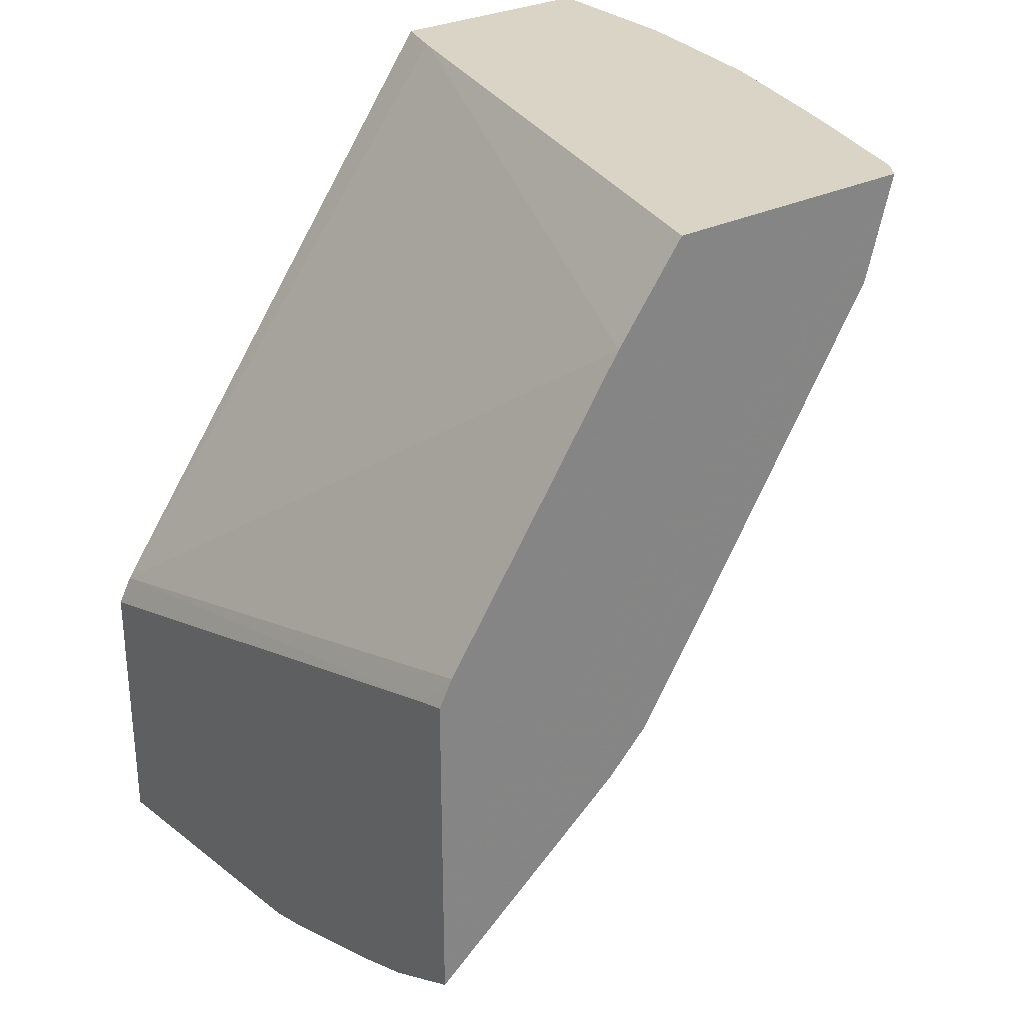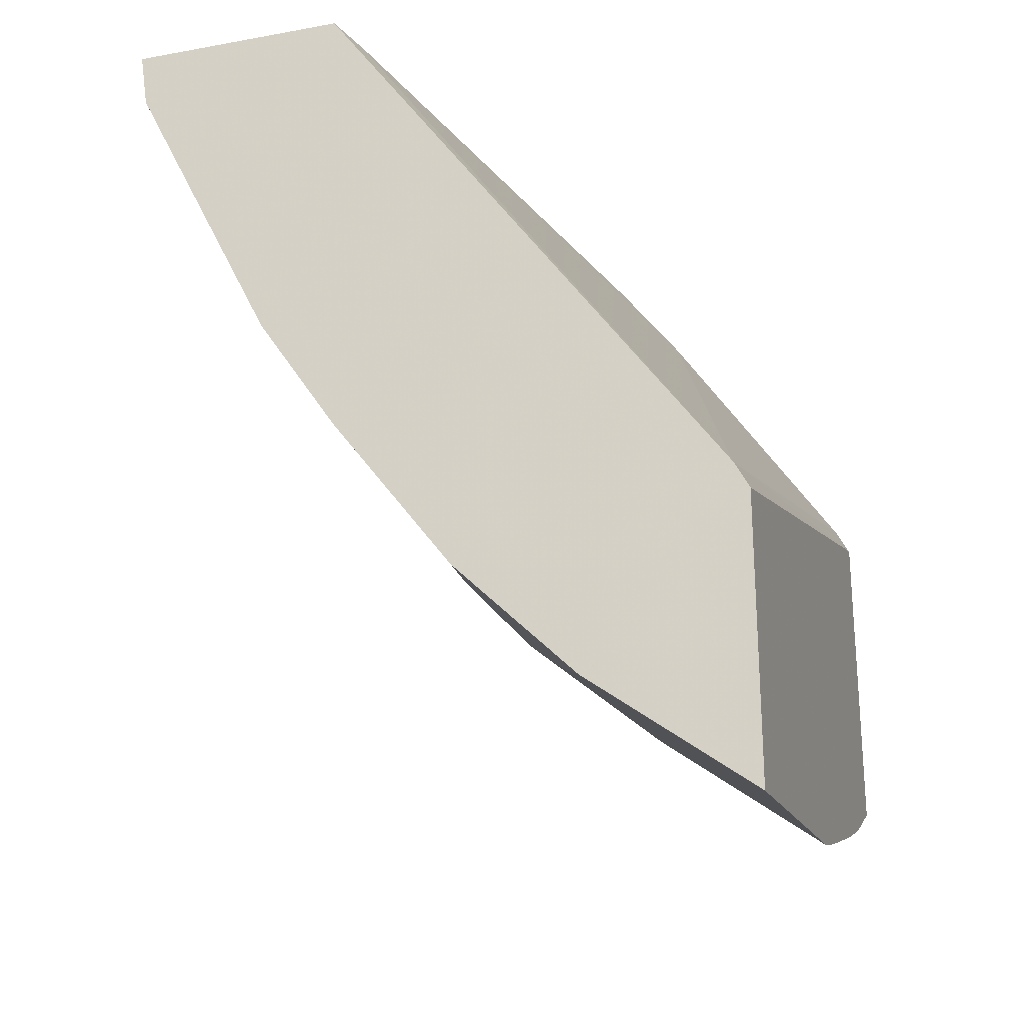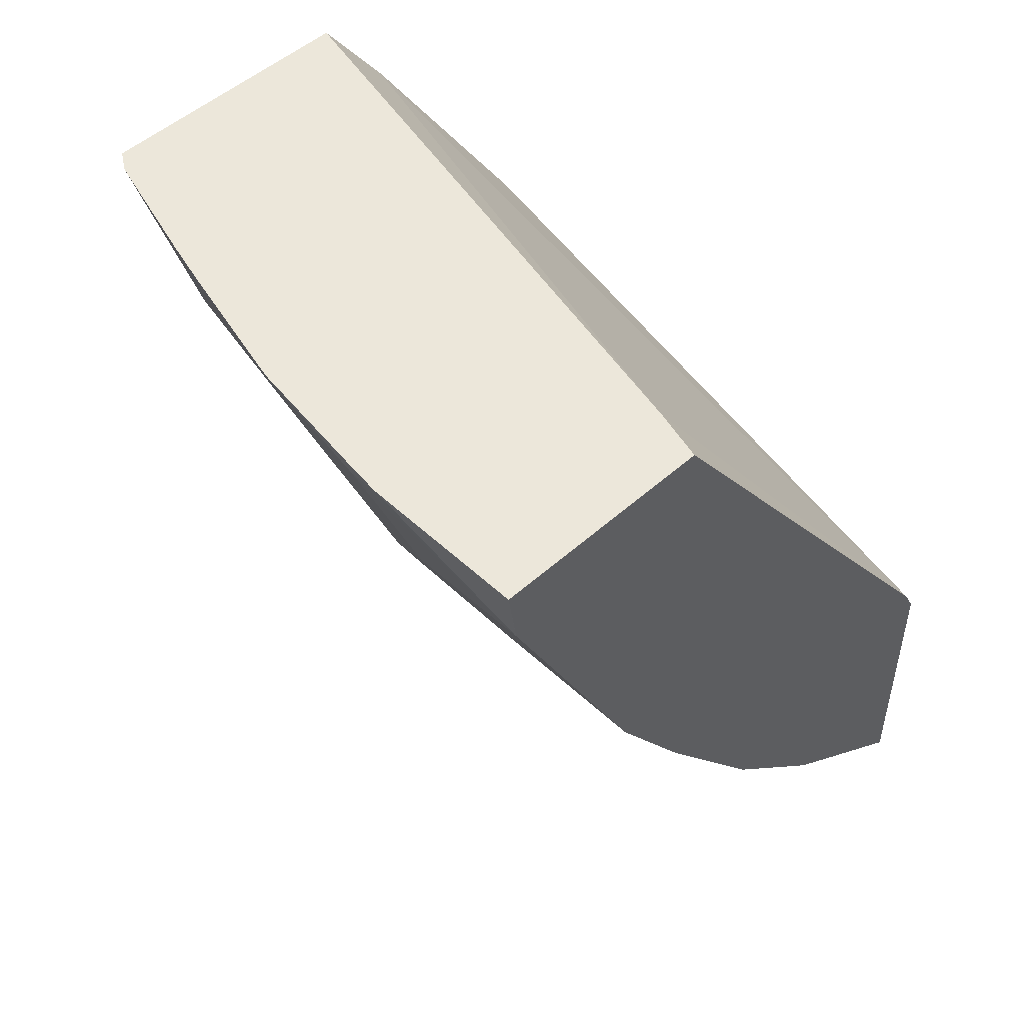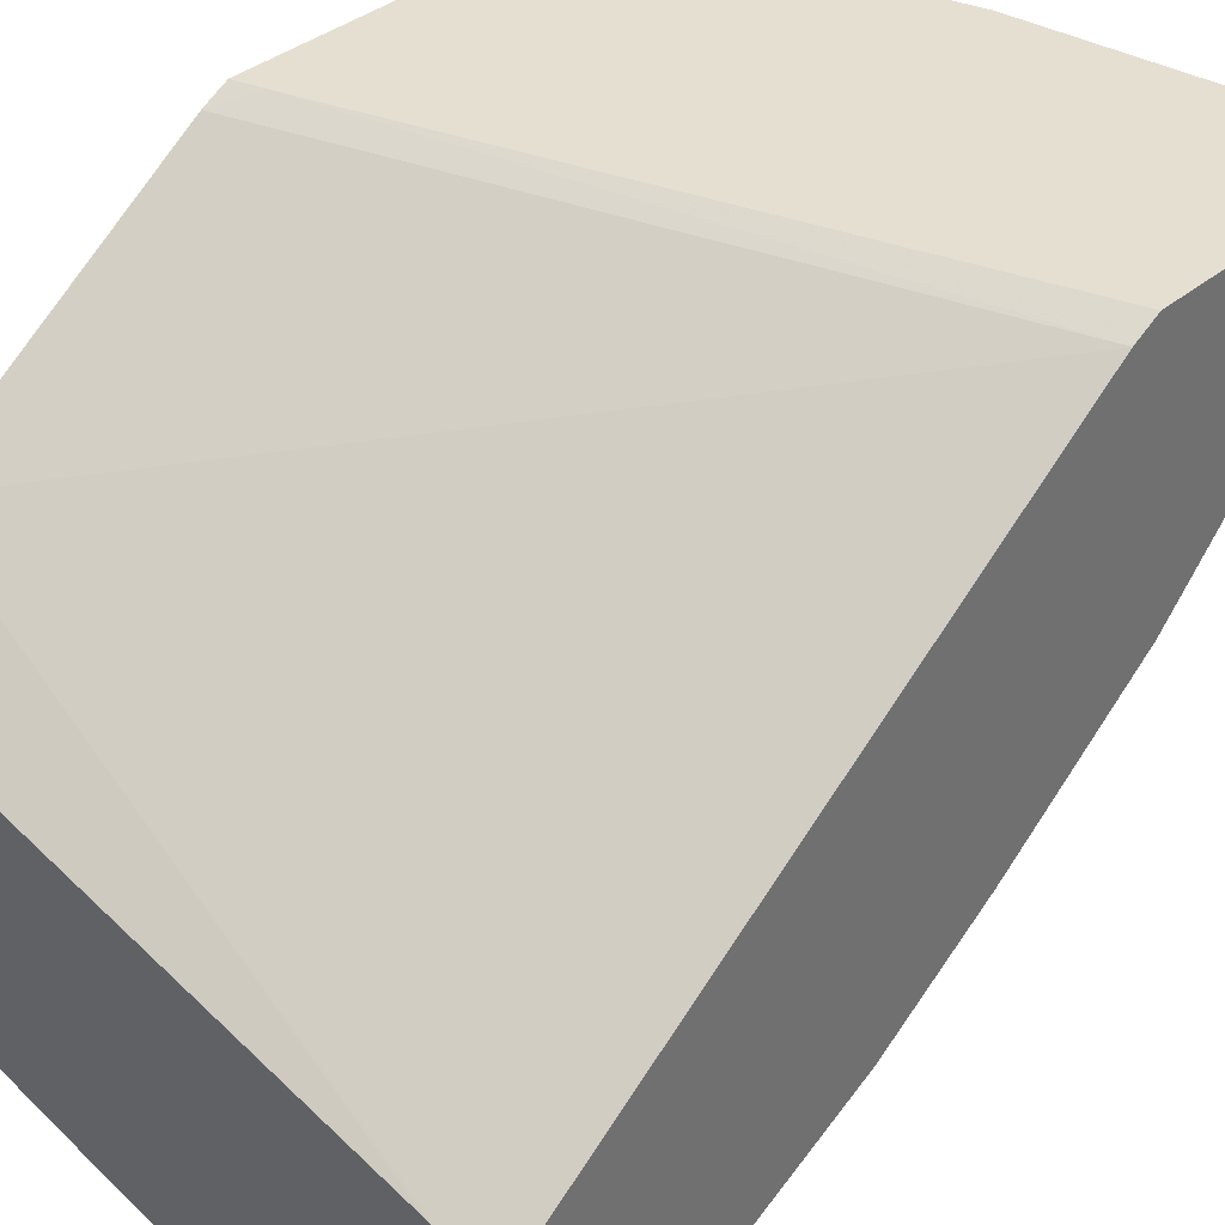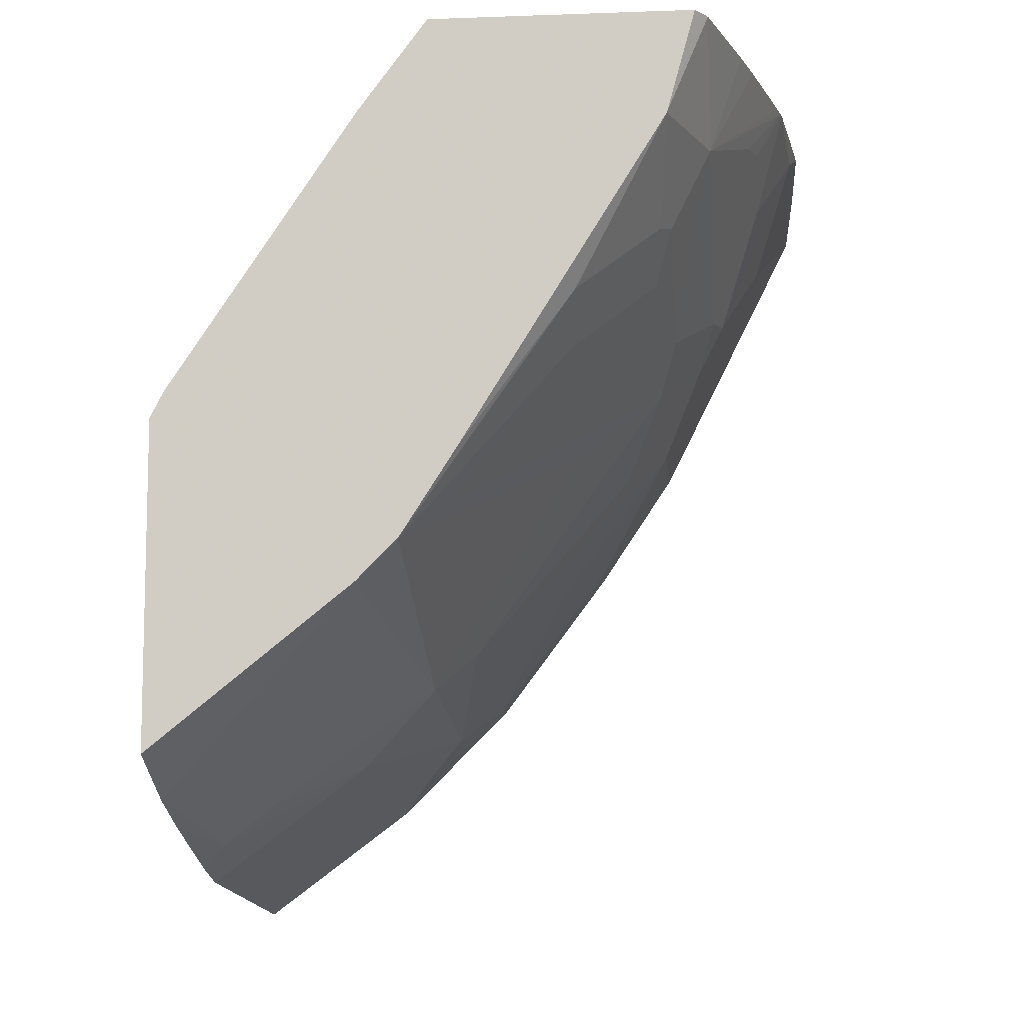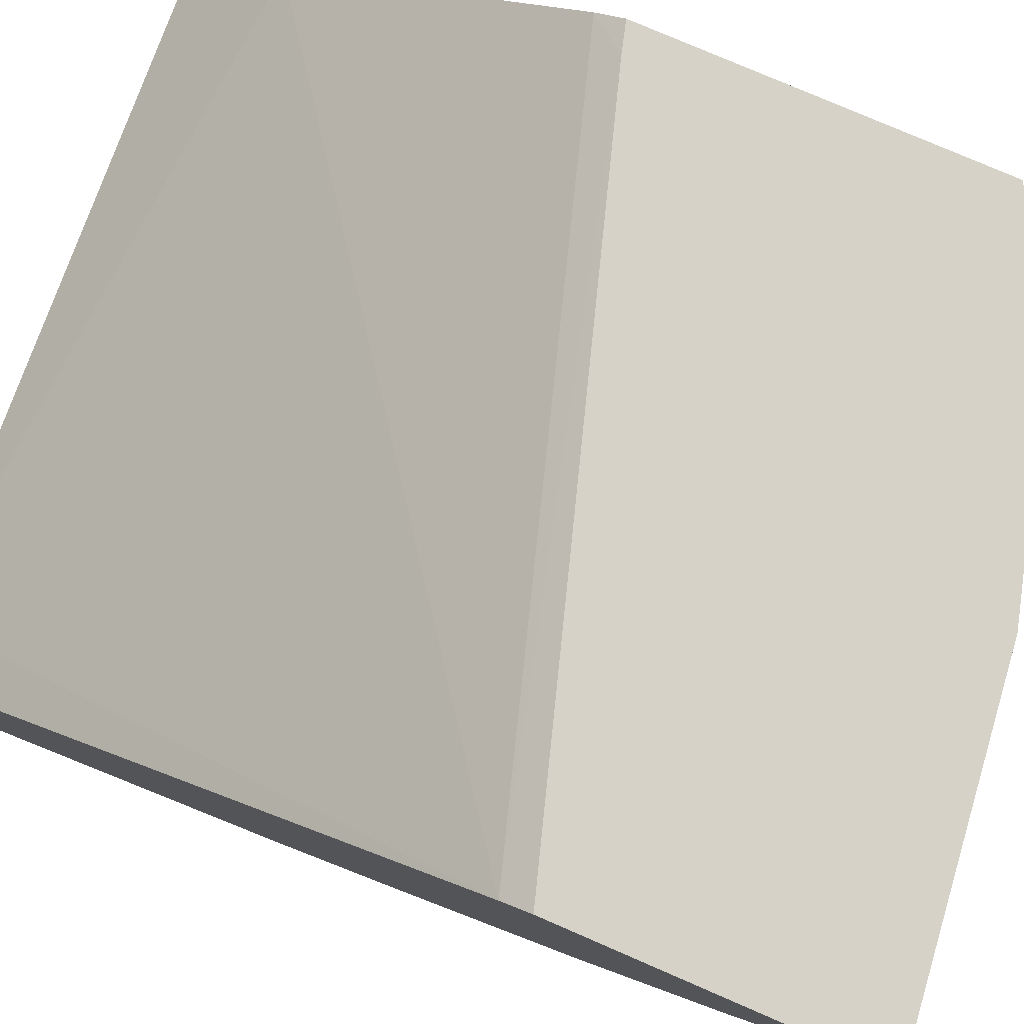
<metadata>
{"format":"obj","ext":"obj","renderer":"f3d","projection":"perspective","resolution":1024,"background":"white","views":[{"elev":28.9,"azim":-126.5,"up":"+Z"},{"elev":-24.2,"azim":106.7,"up":"+Z"},{"elev":50.4,"azim":45.6,"up":"+Z"},{"elev":37.4,"azim":43.5,"up":"+Y"},{"elev":-9.0,"azim":-84.6,"up":"+Z"},{"elev":78.2,"azim":113.4,"up":"+Y"}]}
</metadata>
<code>
v -0.3058 -0.3327 -0.297
v -0.2966 -0.3385 -0.297
v -0.3058 -0.2089 -0.297
v -0.3058 -0.3195 -0.3451
v -0.2411 -0.3542 -0.297
v -0.3052 -0.3195 -0.3457
v -0.248 -0.3385 -0.3457
v -0.02977 -0.2727 -0.297
v -0.3058 -0.1764 -0.3404
v -0.3058 -0.3192 -0.3459
v -0.2192 -0.36 -0.297
v -0.2575 -0.3147 -0.3863
v -0.248 -0.3195 -0.3839
v -0.2289 -0.3433 -0.3433
v -0.1907 -0.3576 -0.3266
v -0.1559 -0.3754 -0.297
v -0.1648 -0.3733 -0.297
v -0.1717 -0.3195 -0.422
v -0.1335 -0.3385 -0.4029
v -0.1526 -0.3433 -0.3815
v -0.02373 -0.2741 -0.297
v 0.0001408 -0.08902 -0.5658
v -0.3052 -0.08902 -0.4705
v -0.3058 -0.08881 -0.4706
v -0.2956 -0.2766 -0.4244
v -0.3058 -0.2238 -0.4985
v -0.267 -0.2734 -0.4451
v -0.2289 -0.3115 -0.4069
v -0.1526 -0.3115 -0.4451
v -0.1526 -0.3576 -0.3457
v -0.1717 -0.3624 -0.3243
v -0.1526 -0.376 -0.297
v -0.1145 -0.3306 -0.426
v -0.1145 -0.337 -0.4133
v -0.1145 -0.3433 -0.4006
v 0.0001408 -0.2806 -0.297
v 0.0001408 -0.08231 -0.5787
v -0.2921 -0.08231 -0.4869
v -0.3058 -0.08231 -0.4831
v -0.3058 -0.1973 -0.5397
v -0.3052 -0.1971 -0.5404
v -0.2861 -0.2162 -0.5213
v -0.07631 -0.3115 -0.4641
v -0.1907 -0.2734 -0.4832
v -0.1526 -0.2162 -0.5786
v -0.1145 -0.2924 -0.4832
v -0.1335 -0.3624 -0.3433
v -0.09538 -0.3815 -0.3052
v -0.09538 -0.3833 -0.297
v 0.0001408 -0.337 -0.4133
v -8.92e-06 -0.3751 -0.337
v 0.0001408 -0.3242 -0.4388
v -8.92e-06 -0.3815 -0.3243
v -0.07631 -0.3624 -0.3624
v 0.0001408 -0.3856 -0.297
v 0.0001408 -0.08231 -0.7122
v -0.3058 -0.08231 -0.6356
v -0.3058 -0.1969 -0.5402
v -0.3052 -0.178 -0.5595
v -0.1717 -0.1971 -0.5976
v 0.0001408 -0.3115 -0.4641
v -0.07631 -0.2543 -0.5404
v -0.01908 -0.2162 -0.5976
v -0.01908 -0.2734 -0.5213
v -0.05723 -0.1971 -0.6167
v -0.07631 -0.3856 -0.297
v 0.0001408 -0.3623 -0.3625
v 0.0001408 -0.3687 -0.3498
v 0.0001408 -0.3814 -0.3244
v 0.0001408 -0.3814 -0.3243
v 0.0001408 -0.08261 -0.7121
v -8.92e-06 -0.08231 -0.7123
v -0.3042 -0.08231 -0.6365
v -0.3052 -0.08267 -0.6358
v -0.3058 -0.08246 -0.6356
v -0.3058 -0.1778 -0.5593
v -0.267 -0.08267 -0.6549
v -0.2289 -0.1018 -0.6549
v -0.1907 -0.1208 -0.6549
v -0.1526 -0.159 -0.6358
v 0.0001408 -0.2734 -0.5213
v -8.92e-06 -0.159 -0.6549
v 0.0001408 -0.2162 -0.5976
v -0.03816 -0.178 -0.6358
v 0.0001408 -0.1588 -0.6549
v -8.92e-06 -0.08267 -0.7121
v -0.1526 -0.08267 -0.693
v -0.1536 -0.08231 -0.693
v -0.267 -0.08231 -0.655
v -0.2349 -0.08231 -0.6672
v -0.1907 -0.09537 -0.6747
v -0.1145 -0.1399 -0.6549
v 0.0001408 -0.1589 -0.6548
v 0.0001408 -0.178 -0.6358
v -0.03816 -0.1018 -0.693
v -0.1777 -0.08231 -0.6863
f 43 61 52
f 43 46 45
f 41 60 44
f 43 45 62
f 43 62 63
f 41 59 60
f 43 63 64
f 41 44 42
f 43 64 81
f 48 66 49
f 44 60 45
f 45 60 65
f 45 65 63
f 45 63 62
f 48 54 53
f 48 53 66
f 41 58 59
f 50 67 51
f 51 67 68
f 43 81 61
f 40 58 41
f 34 51 53
f 37 57 39
f 30 35 47
f 51 68 53
f 31 47 32
f 32 48 49
f 32 47 48
f 33 43 34
f 34 50 51
f 34 53 35
f 34 43 52
f 37 39 38
f 34 52 50
f 35 54 48
f 35 48 47
f 37 56 72
f 37 72 88
f 37 88 96
f 37 96 90
f 37 90 89
f 37 89 73
f 37 73 57
f 35 53 54
f 53 68 69
f 80 87 92
f 53 70 55
f 73 89 77
f 73 77 74
f 77 89 90
f 77 90 91
f 77 91 78
f 78 91 79
f 79 91 80
f 80 91 88
f 80 88 87
f 72 87 88
f 80 92 84
f 82 93 94
f 82 94 83
f 82 84 92
f 82 92 95
f 82 95 86
f 86 95 87
f 87 95 92
f 88 91 96
f 30 47 31
f 82 85 93
f 53 69 70
f 72 86 87
f 71 82 86
f 90 96 91
f 56 71 72
f 57 73 74
f 57 74 75
f 58 76 59
f 59 76 75
f 59 75 74
f 59 74 77
f 59 77 78
f 71 86 72
f 59 78 79
f 60 79 80
f 60 80 65
f 63 65 82
f 63 82 83
f 63 83 81
f 63 81 64
f 65 80 84
f 65 84 82
f 71 85 82
f 59 79 60
f 29 46 43
f 53 55 66
f 29 44 45
f 2 4 6
f 2 6 7
f 2 7 5
f 3 8 9
f 4 10 6
f 5 7 11
f 6 10 12
f 6 12 13
f 6 13 7
f 1 4 2
f 7 14 15
f 7 16 17
f 7 17 11
f 7 13 18
f 7 18 19
f 7 19 20
f 7 20 14
f 8 21 9
f 9 21 22
f 9 22 23
f 7 15 16
f 9 23 24
f 1 10 4
f 1 40 26
f 29 45 46
f 1 2 5
f 1 5 11
f 1 11 17
f 1 17 16
f 1 16 32
f 1 32 49
f 1 49 66
f 1 66 55
f 1 26 10
f 1 55 36
f 1 21 8
f 1 8 3
f 1 3 9
f 1 9 24
f 1 24 39
f 1 39 57
f 1 57 75
f 1 75 76
f 1 58 40
f 1 36 21
f 10 25 12
f 1 76 58
f 12 25 27
f 22 67 50
f 22 50 52
f 22 52 61
f 22 61 81
f 22 81 83
f 22 83 94
f 22 94 93
f 22 93 85
f 22 85 71
f 22 68 67
f 22 71 56
f 25 26 40
f 25 40 41
f 25 41 27
f 27 29 28
f 27 41 42
f 27 42 29
f 29 43 33
f 29 42 44
f 10 26 25
f 24 38 39
f 22 69 68
f 22 56 37
f 22 55 70
f 12 27 28
f 22 70 69
f 12 28 13
f 13 28 29
f 13 29 18
f 14 20 30
f 14 30 15
f 15 31 16
f 16 31 32
f 18 29 19
f 15 30 31
f 19 33 34
f 19 34 35
f 19 35 20
f 20 35 30
f 21 36 22
f 22 37 38
f 22 38 24
f 22 24 23
f 19 29 33
f 22 36 55

</code>
